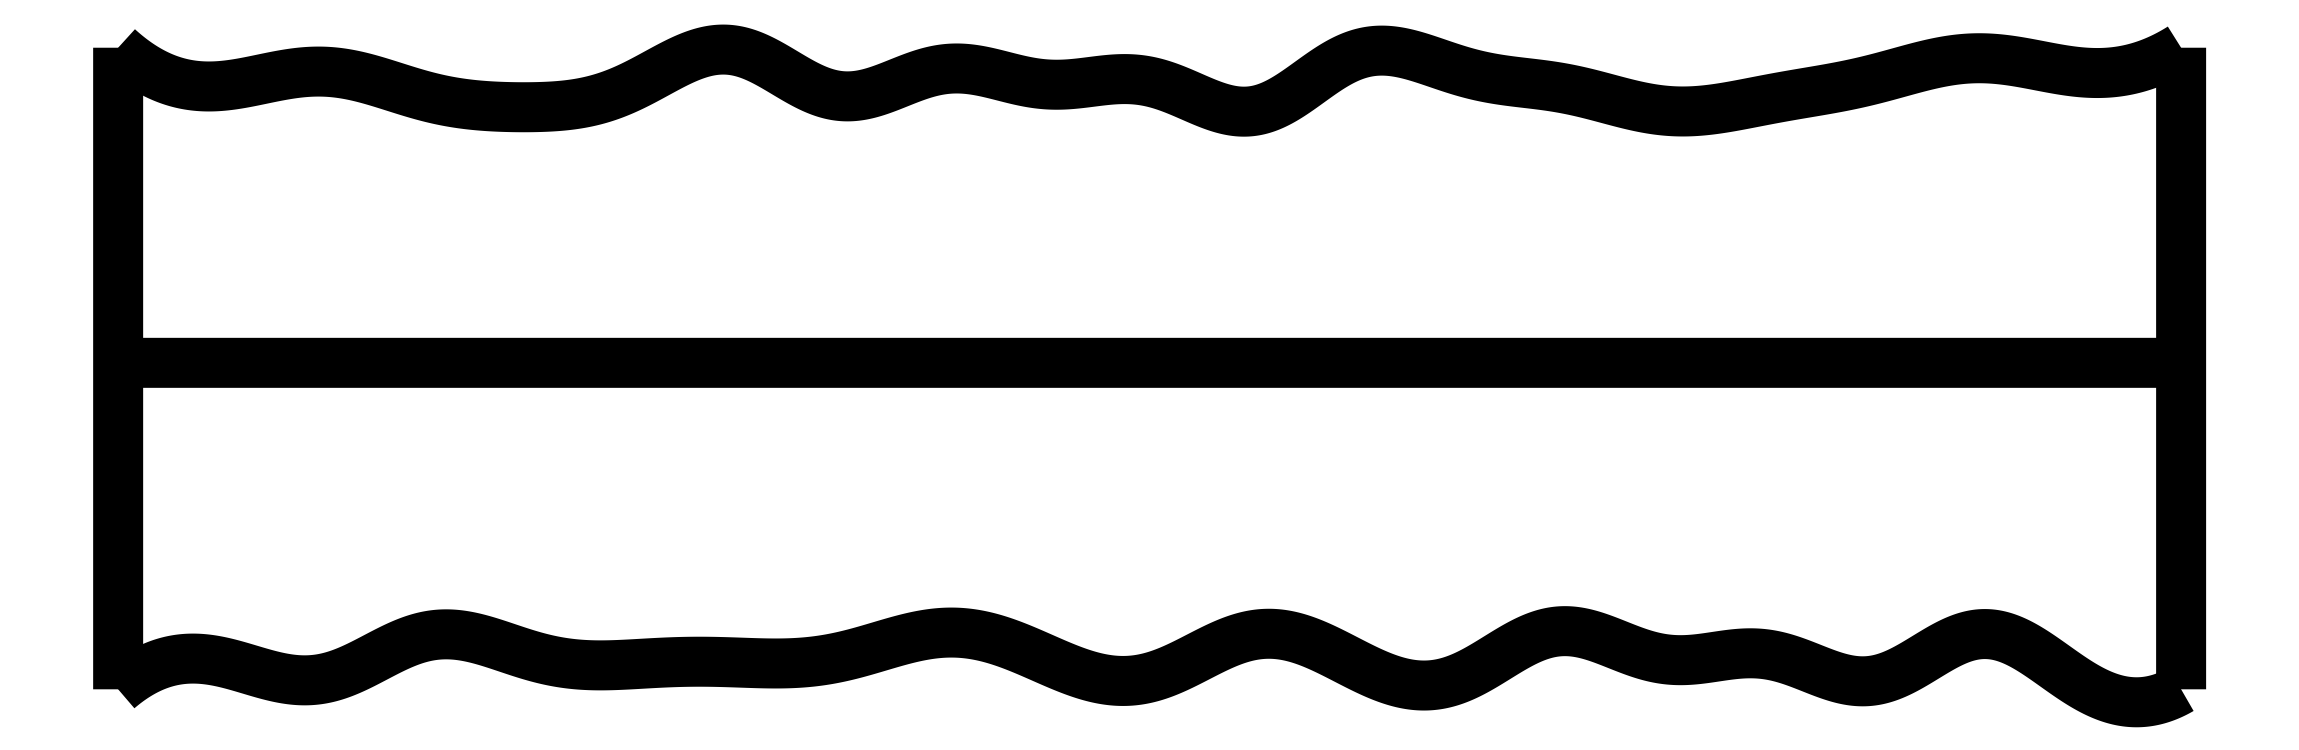
<metadata>
{"format":"dxf","ext":"dxf","renderer":"ezdxf+matplotlib","layout":"modelspace","background":"white","min_lineweight":24,"dpi":150}
</metadata>
<code>
0
SECTION
2
ENTITIES
0
SPLINE
8
0
70
4
71
5
72
16
73
10
74
0
42
1e-09
43
1e-10
44
1e-10
40
0
40
0
40
0
40
0
40
0
40
0
40
0.2
40
0.4
40
0.6
40
0.8
40
1
40
1
40
1
40
1
40
1
40
1
41
1
41
1
41
1
41
1
41
1
41
1
41
1
41
1
41
1
41
1
10
0
20
-0.055
30
0
10
0
20
0.0694
30
0
10
0
20
0.3182
30
0
10
0
20
0.6914
30
0
10
0
20
1.189
30
0
10
0
20
1.811
30
0
10
0
20
2.309
30
0
10
0
20
2.682
30
0
10
0
20
2.931
30
0
10
0
20
3.055
30
0
0
SPLINE
8
0
70
4
71
5
72
16
73
10
74
0
42
1e-09
43
1e-10
44
1e-10
40
0
40
0
40
0
40
0
40
0
40
0
40
0.2
40
0.4
40
0.6
40
0.8
40
1
40
1
40
1
40
1
40
1
40
1
41
1
41
1
41
1
41
1
41
1
41
1
41
1
41
1
41
1
41
1
10
10
20
-0.055
30
0
10
10
20
0.0694
30
0
10
10
20
0.3182
30
0
10
10
20
0.6914
30
0
10
10
20
1.189
30
0
10
10
20
1.811
30
0
10
10
20
2.309
30
0
10
10
20
2.682
30
0
10
10
20
2.931
30
0
10
10
20
3.055
30
0
0
SPLINE
8
0
70
4
71
5
72
16
73
10
74
0
42
1e-09
43
1e-10
44
1e-10
40
0
40
0
40
0
40
0
40
0
40
0
40
0.2
40
0.4
40
0.6
40
0.8
40
1
40
1
40
1
40
1
40
1
40
1
41
1
41
1
41
1
41
1
41
1
41
1
41
1
41
1
41
1
41
1
10
0
20
1.527
30
0
10
0.4
20
1.527
30
0
10
1.2
20
1.527
30
0
10
2.4
20
1.527
30
0
10
4
20
1.527
30
0
10
6
20
1.527
30
0
10
7.6
20
1.528
30
0
10
8.8
20
1.528
30
0
10
9.6
20
1.528
30
0
10
10
20
1.527
30
0
0
SPLINE
8
0
70
4
71
5
72
111
73
105
74
0
42
1e-09
43
1e-10
44
1e-10
40
0
40
0
40
0
40
0
40
0
40
0
40
0.01
40
0.02
40
0.03
40
0.04
40
0.05
40
0.06
40
0.07
40
0.08
40
0.09
40
0.1
40
0.11
40
0.12
40
0.13
40
0.14
40
0.15
40
0.16
40
0.17
40
0.18
40
0.19
40
0.2
40
0.21
40
0.22
40
0.23
40
0.24
40
0.25
40
0.26
40
0.27
40
0.28
40
0.29
40
0.3
40
0.31
40
0.32
40
0.33
40
0.34
40
0.35
40
0.36
40
0.37
40
0.38
40
0.39
40
0.4
40
0.41
40
0.42
40
0.43
40
0.44
40
0.45
40
0.46
40
0.47
40
0.48
40
0.49
40
0.5
40
0.51
40
0.52
40
0.53
40
0.54
40
0.55
40
0.56
40
0.57
40
0.58
40
0.59
40
0.6
40
0.61
40
0.62
40
0.63
40
0.64
40
0.65
40
0.66
40
0.67
40
0.68
40
0.69
40
0.7
40
0.71
40
0.72
40
0.73
40
0.74
40
0.75
40
0.76
40
0.77
40
0.78
40
0.79
40
0.8
40
0.81
40
0.82
40
0.83
40
0.84
40
0.85
40
0.86
40
0.87
40
0.88
40
0.89
40
0.9
40
0.91
40
0.92
40
0.93
40
0.94
40
0.95
40
0.96
40
0.97
40
0.98
40
0.99
40
1
40
1
40
1
40
1
40
1
40
1
41
1
41
1
41
1
41
1
41
1
41
1
41
1
41
1
41
1
41
1
41
1
41
1
41
1
41
1
41
1
41
1
41
1
41
1
41
1
41
1
41
1
41
1
41
1
41
1
41
1
41
1
41
1
41
1
41
1
41
1
41
1
41
1
41
1
41
1
41
1
41
1
41
1
41
1
41
1
41
1
41
1
41
1
41
1
41
1
41
1
41
1
41
1
41
1
41
1
41
1
41
1
41
1
41
1
41
1
41
1
41
1
41
1
41
1
41
1
41
1
41
1
41
1
41
1
41
1
41
1
41
1
41
1
41
1
41
1
41
1
41
1
41
1
41
1
41
1
41
1
41
1
41
1
41
1
41
1
41
1
41
1
41
1
41
1
41
1
41
1
41
1
41
1
41
1
41
1
41
1
41
1
41
1
41
1
41
1
41
1
41
1
41
1
41
1
41
1
41
1
41
1
41
1
41
1
41
1
41
1
10
0
20
-0.055
30
0
10
0.01964
20
-0.03814
30
0
10
0.05901
20
-0.006839
30
0
10
0.1183
20
0.03281
30
0
10
0.1978
20
0.07107
30
0
10
0.2979
20
0.09515
30
0
10
0.3988
20
0.09726
30
0
10
0.5001
20
0.08095
30
0
10
0.6018
20
0.05216
30
0
10
0.7035
20
0.01984
30
0
10
0.8048
20
-0.006089
30
0
10
0.9054
20
-0.01675
30
0
10
1.005
20
-0.006265
30
0
10
1.104
20
0.02614
30
0
10
1.202
20
0.07432
30
0
10
1.299
20
0.1281
30
0
10
1.397
20
0.1758
30
0
10
1.496
20
0.2074
30
0
10
1.595
20
0.2167
30
0
10
1.696
20
0.2046
30
0
10
1.797
20
0.1768
30
0
10
1.898
20
0.1415
30
0
10
2
20
0.1074
30
0
10
2.101
20
0.08118
30
0
10
2.203
20
0.06541
30
0
10
2.304
20
0.05961
30
0
10
2.405
20
0.06127
30
0
10
2.506
20
0.06691
30
0
10
2.607
20
0.07315
30
0
10
2.709
20
0.07773
30
0
10
2.81
20
0.07943
30
0
10
2.912
20
0.07809
30
0
10
3.013
20
0.07453
30
0
10
3.115
20
0.07062
30
0
10
3.217
20
0.06912
30
0
10
3.318
20
0.07294
30
0
10
3.419
20
0.08436
30
0
10
3.52
20
0.1043
30
0
10
3.621
20
0.1316
30
0
10
3.722
20
0.1625
30
0
10
3.822
20
0.1916
30
0
10
3.922
20
0.2135
30
0
10
4.022
20
0.2235
30
0
10
4.121
20
0.2187
30
0
10
4.221
20
0.1989
30
0
10
4.321
20
0.1662
30
0
10
4.422
20
0.1244
30
0
10
4.522
20
0.07871
30
0
10
4.624
20
0.03546
30
0
10
4.725
20
0.001388
30
0
10
4.826
20
-0.01741
30
0
10
4.927
20
-0.01668
30
0
10
5.027
20
0.005022
30
0
10
5.126
20
0.0449
30
0
10
5.224
20
0.09559
30
0
10
5.322
20
0.1474
30
0
10
5.419
20
0.1903
30
0
10
5.517
20
0.2155
30
0
10
5.616
20
0.2182
30
0
10
5.715
20
0.1983
30
0
10
5.815
20
0.1598
30
0
10
5.916
20
0.1094
30
0
10
6.017
20
0.05534
30
0
10
6.119
20
0.006609
30
0
10
6.221
20
-0.02833
30
0
10
6.322
20
-0.04267
30
0
10
6.423
20
-0.03242
30
0
10
6.522
20
0.002509
30
0
10
6.62
20
0.05687
30
0
10
6.718
20
0.1197
30
0
10
6.815
20
0.178
30
0
10
6.912
20
0.219
30
0
10
7.009
20
0.2339
30
0
10
7.108
20
0.2207
30
0
10
7.207
20
0.1865
30
0
10
7.307
20
0.1439
30
0
10
7.408
20
0.1063
30
0
10
7.51
20
0.08478
30
0
10
7.611
20
0.08373
30
0
10
7.713
20
0.09747
30
0
10
7.814
20
0.115
30
0
10
7.916
20
0.124
30
0
10
8.017
20
0.1149
30
0
10
8.118
20
0.08546
30
0
10
8.218
20
0.0439
30
0
10
8.318
20
0.003625
30
0
10
8.418
20
-0.02088
30
0
10
8.517
20
-0.01837
30
0
10
8.616
20
0.0144
30
0
10
8.714
20
0.06949
30
0
10
8.812
20
0.1326
30
0
10
8.909
20
0.1871
30
0
10
9.006
20
0.2179
30
0
10
9.103
20
0.2159
30
0
10
9.2
20
0.1819
30
0
10
9.297
20
0.1235
30
0
10
9.395
20
0.0523
30
0
10
9.493
20
-0.01832
30
0
10
9.593
20
-0.07626
30
0
10
9.693
20
-0.1133
30
0
10
9.794
20
-0.1247
30
0
10
9.876
20
-0.1113
30
0
10
9.938
20
-0.08821
30
0
10
9.979
20
-0.06704
30
0
10
10
20
-0.055
30
0
0
SPLINE
8
0
70
4
71
5
72
111
73
105
74
0
42
1e-09
43
1e-10
44
1e-10
40
0
40
0
40
0
40
0
40
0
40
0
40
0.01
40
0.02
40
0.03
40
0.04
40
0.05
40
0.06
40
0.07
40
0.08
40
0.09
40
0.1
40
0.11
40
0.12
40
0.13
40
0.14
40
0.15
40
0.16
40
0.17
40
0.18
40
0.19
40
0.2
40
0.21
40
0.22
40
0.23
40
0.24
40
0.25
40
0.26
40
0.27
40
0.28
40
0.29
40
0.3
40
0.31
40
0.32
40
0.33
40
0.34
40
0.35
40
0.36
40
0.37
40
0.38
40
0.39
40
0.4
40
0.41
40
0.42
40
0.43
40
0.44
40
0.45
40
0.46
40
0.47
40
0.48
40
0.49
40
0.5
40
0.51
40
0.52
40
0.53
40
0.54
40
0.55
40
0.56
40
0.57
40
0.58
40
0.59
40
0.6
40
0.61
40
0.62
40
0.63
40
0.64
40
0.65
40
0.66
40
0.67
40
0.68
40
0.69
40
0.7
40
0.71
40
0.72
40
0.73
40
0.74
40
0.75
40
0.76
40
0.77
40
0.78
40
0.79
40
0.8
40
0.81
40
0.82
40
0.83
40
0.84
40
0.85
40
0.86
40
0.87
40
0.88
40
0.89
40
0.9
40
0.91
40
0.92
40
0.93
40
0.94
40
0.95
40
0.96
40
0.97
40
0.98
40
0.99
40
1
40
1
40
1
40
1
40
1
40
1
41
1
41
1
41
1
41
1
41
1
41
1
41
1
41
1
41
1
41
1
41
1
41
1
41
1
41
1
41
1
41
1
41
1
41
1
41
1
41
1
41
1
41
1
41
1
41
1
41
1
41
1
41
1
41
1
41
1
41
1
41
1
41
1
41
1
41
1
41
1
41
1
41
1
41
1
41
1
41
1
41
1
41
1
41
1
41
1
41
1
41
1
41
1
41
1
41
1
41
1
41
1
41
1
41
1
41
1
41
1
41
1
41
1
41
1
41
1
41
1
41
1
41
1
41
1
41
1
41
1
41
1
41
1
41
1
41
1
41
1
41
1
41
1
41
1
41
1
41
1
41
1
41
1
41
1
41
1
41
1
41
1
41
1
41
1
41
1
41
1
41
1
41
1
41
1
41
1
41
1
41
1
41
1
41
1
41
1
41
1
41
1
41
1
41
1
41
1
41
1
41
1
41
1
41
1
41
1
41
1
10
0
20
3.055
30
0
10
0.01931
20
3.037
30
0
10
0.05801
20
3.004
30
0
10
0.1163
20
2.961
30
0
10
0.1946
20
2.916
30
0
10
0.2932
20
2.881
30
0
10
0.3927
20
2.865
30
0
10
0.4929
20
2.866
30
0
10
0.5936
20
2.88
30
0
10
0.6947
20
2.902
30
0
10
0.7958
20
2.924
30
0
10
0.8968
20
2.939
30
0
10
0.9975
20
2.942
30
0
10
1.098
20
2.932
30
0
10
1.198
20
2.909
30
0
10
1.298
20
2.879
30
0
10
1.397
20
2.846
30
0
10
1.498
20
2.816
30
0
10
1.598
20
2.794
30
0
10
1.699
20
2.779
30
0
10
1.801
20
2.77
30
0
10
1.902
20
2.766
30
0
10
2.003
20
2.766
30
0
10
2.104
20
2.769
30
0
10
2.205
20
2.778
30
0
10
2.305
20
2.796
30
0
10
2.405
20
2.828
30
0
10
2.505
20
2.873
30
0
10
2.605
20
2.927
30
0
10
2.704
20
2.983
30
0
10
2.804
20
3.028
30
0
10
2.902
20
3.052
30
0
10
3.001
20
3.047
30
0
10
3.098
20
3.012
30
0
10
3.196
20
2.957
30
0
10
3.293
20
2.895
30
0
10
3.391
20
2.843
30
0
10
3.489
20
2.815
30
0
10
3.587
20
2.816
30
0
10
3.687
20
2.844
30
0
10
3.787
20
2.886
30
0
10
3.887
20
2.927
30
0
10
3.988
20
2.954
30
0
10
4.089
20
2.959
30
0
10
4.19
20
2.944
30
0
10
4.291
20
2.917
30
0
10
4.392
20
2.89
30
0
10
4.492
20
2.874
30
0
10
4.593
20
2.874
30
0
10
4.694
20
2.886
30
0
10
4.796
20
2.901
30
0
10
4.897
20
2.907
30
0
10
4.999
20
2.896
30
0
10
5.1
20
2.864
30
0
10
5.201
20
2.819
30
0
10
5.301
20
2.774
30
0
10
5.4
20
2.743
30
0
10
5.497
20
2.74
30
0
10
5.593
20
2.768
30
0
10
5.689
20
2.824
30
0
10
5.784
20
2.895
30
0
10
5.879
20
2.964
30
0
10
5.976
20
3.018
30
0
10
6.075
20
3.045
30
0
10
6.175
20
3.044
30
0
10
6.276
20
3.021
30
0
10
6.378
20
2.986
30
0
10
6.48
20
2.95
30
0
10
6.582
20
2.921
30
0
10
6.683
20
2.901
30
0
10
6.783
20
2.888
30
0
10
6.884
20
2.878
30
0
10
6.983
20
2.864
30
0
10
7.083
20
2.844
30
0
10
7.183
20
2.818
30
0
10
7.284
20
2.79
30
0
10
7.384
20
2.765
30
0
10
7.485
20
2.749
30
0
10
7.586
20
2.743
30
0
10
7.687
20
2.749
30
0
10
7.788
20
2.764
30
0
10
7.889
20
2.783
30
0
10
7.99
20
2.803
30
0
10
8.091
20
2.821
30
0
10
8.192
20
2.838
30
0
10
8.292
20
2.855
30
0
10
8.392
20
2.874
30
0
10
8.493
20
2.897
30
0
10
8.593
20
2.924
30
0
10
8.693
20
2.952
30
0
10
8.793
20
2.978
30
0
10
8.894
20
2.998
30
0
10
8.995
20
3.007
30
0
10
9.095
20
3.004
30
0
10
9.196
20
2.991
30
0
10
9.297
20
2.971
30
0
10
9.398
20
2.951
30
0
10
9.499
20
2.935
30
0
10
9.6
20
2.929
30
0
10
9.7
20
2.936
30
0
10
9.801
20
2.958
30
0
10
9.88
20
2.989
30
0
10
9.94
20
3.019
30
0
10
9.98
20
3.042
30
0
10
10
20
3.055
30
0
0
ENDSEC
0
EOF

</code>
